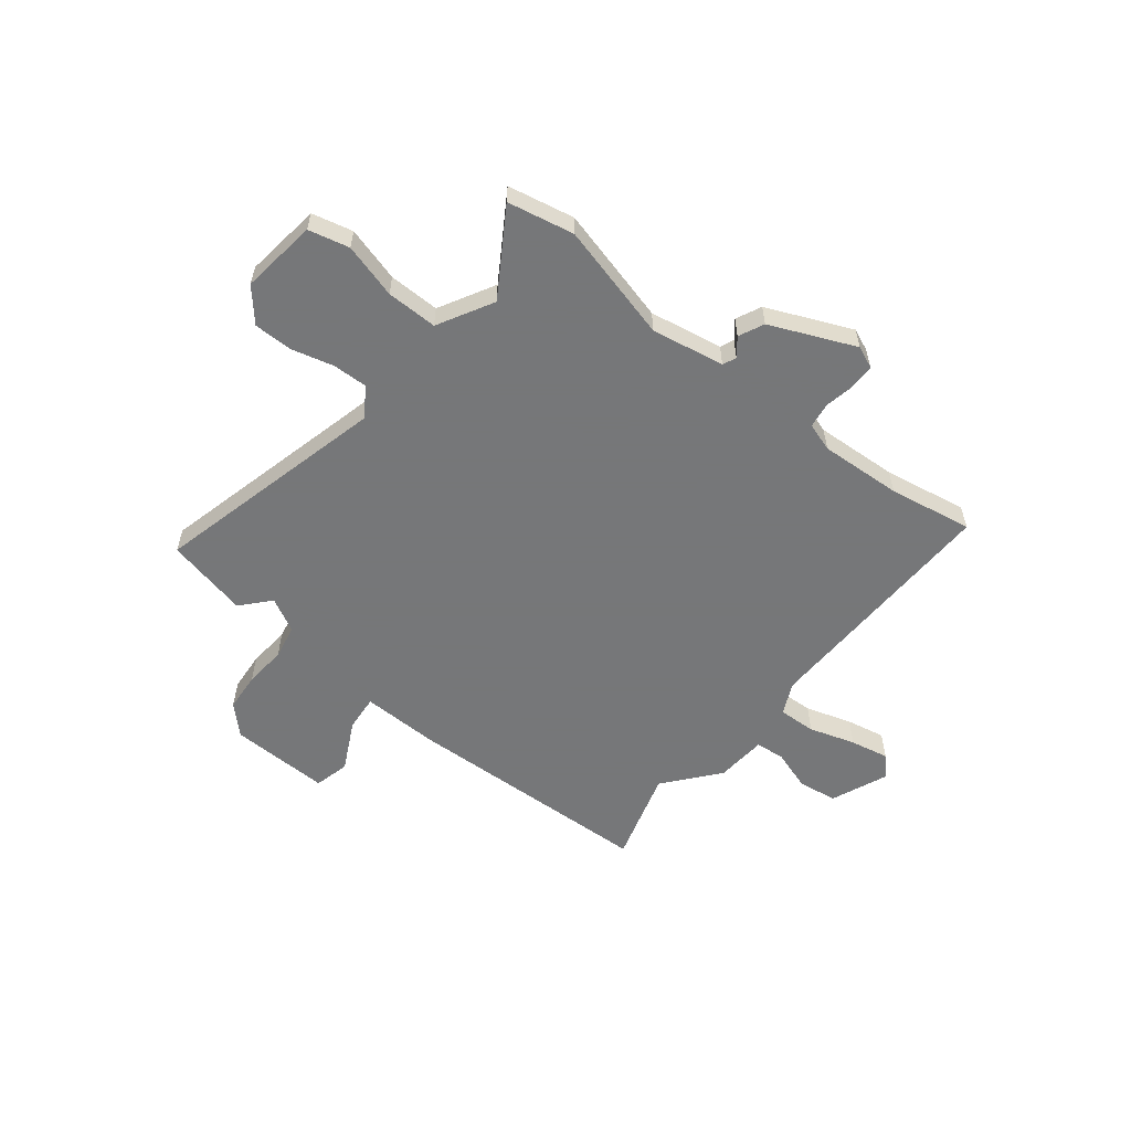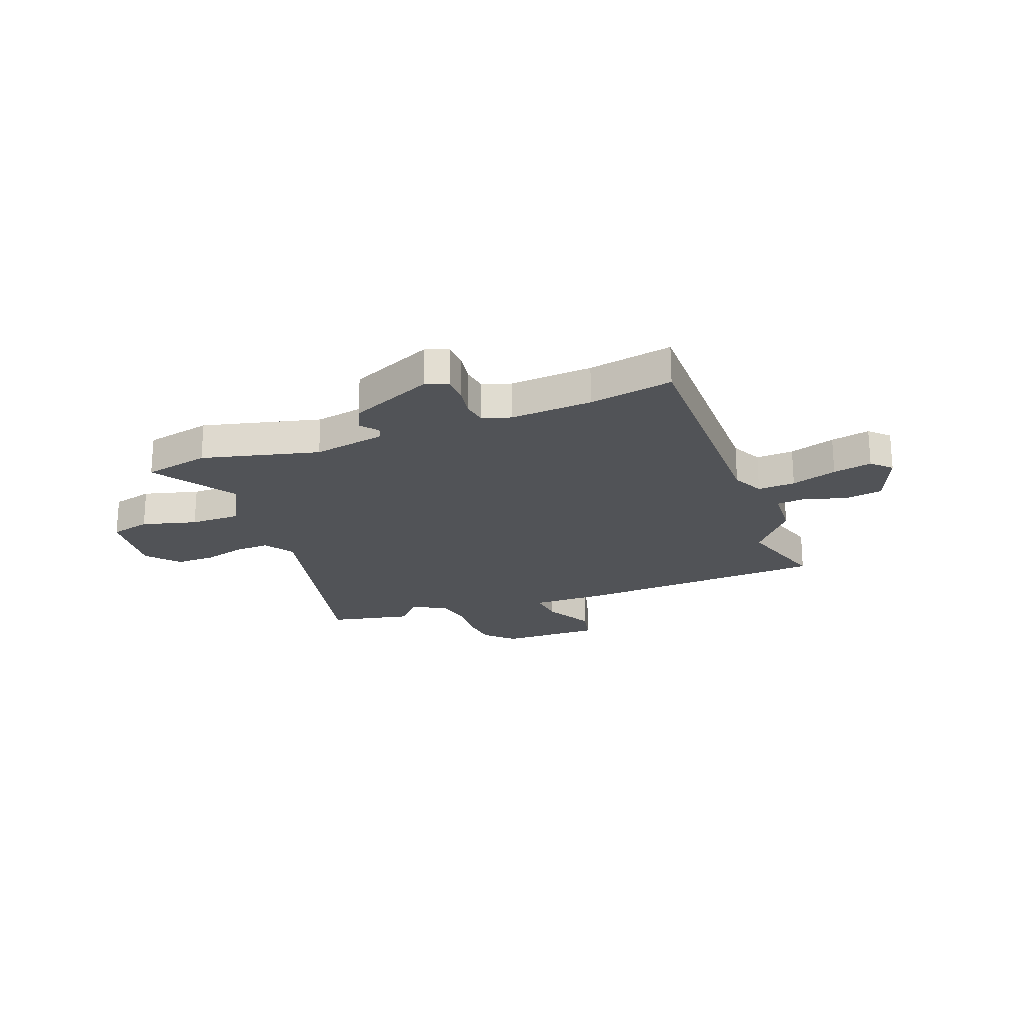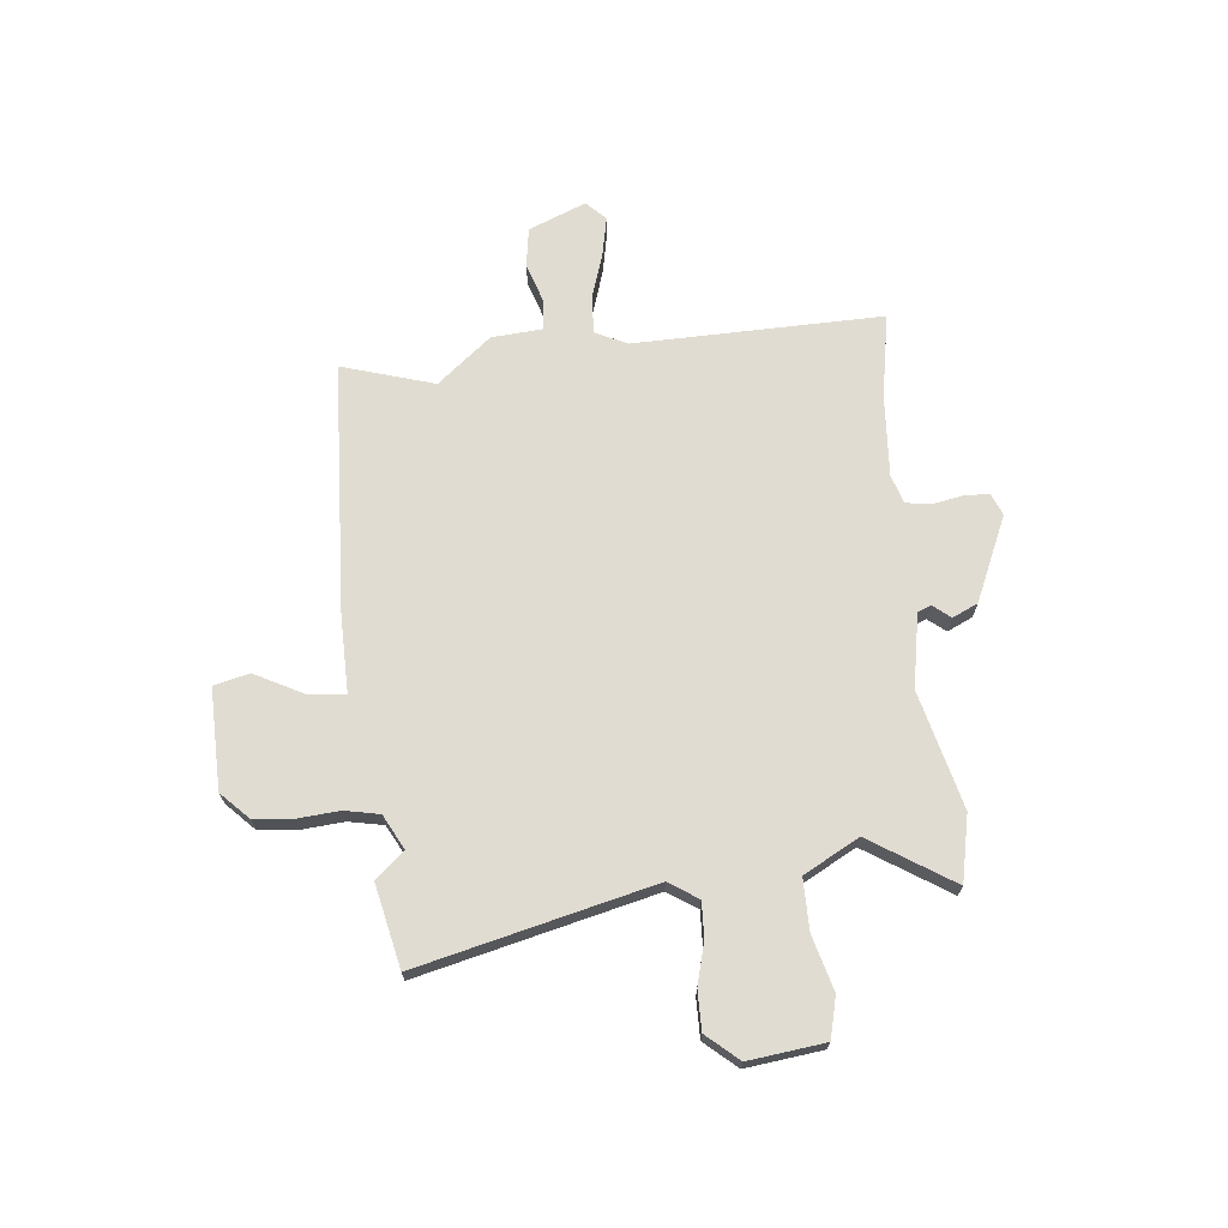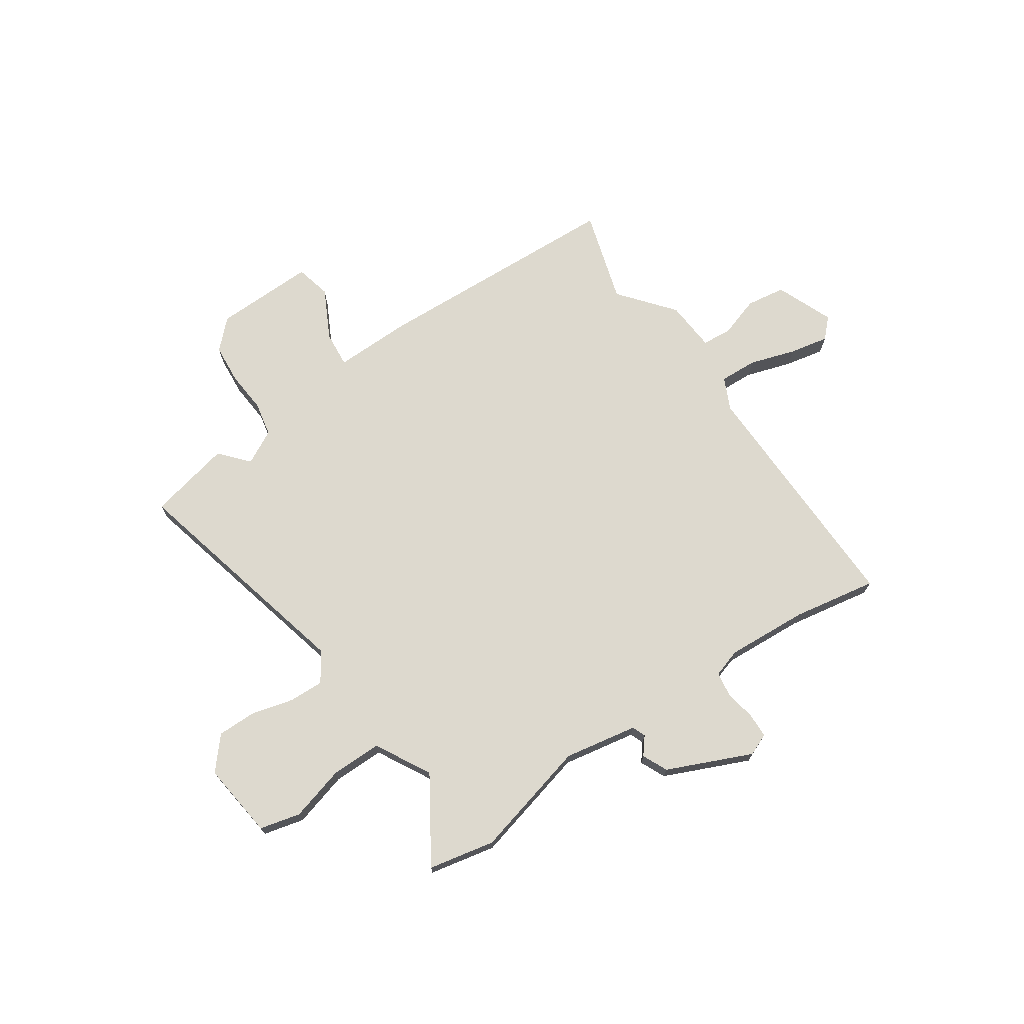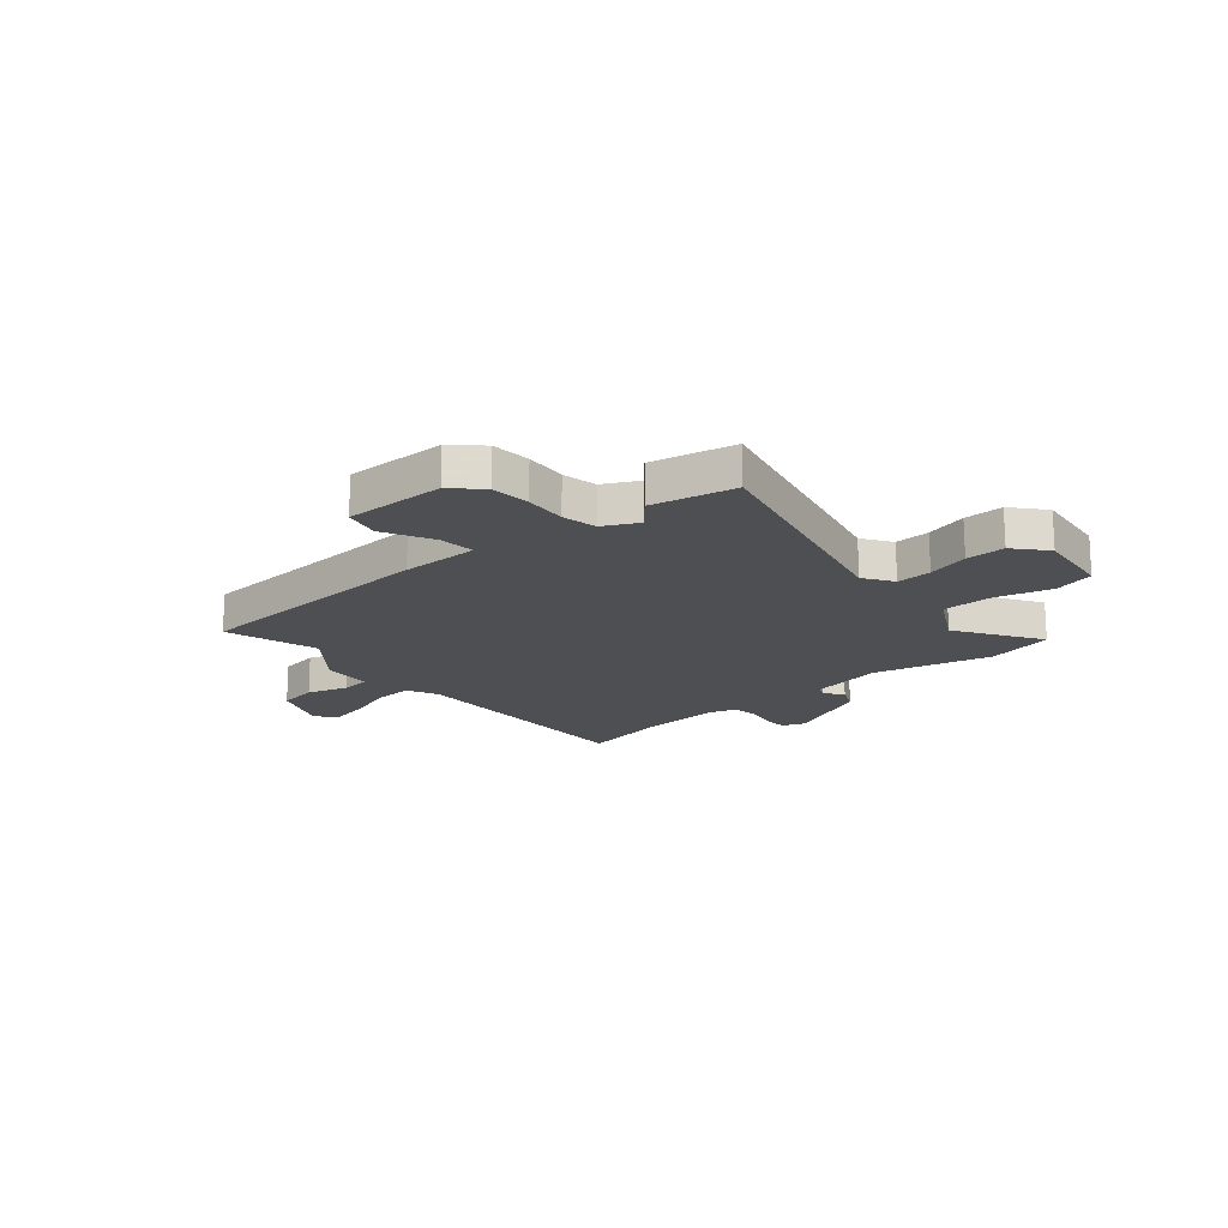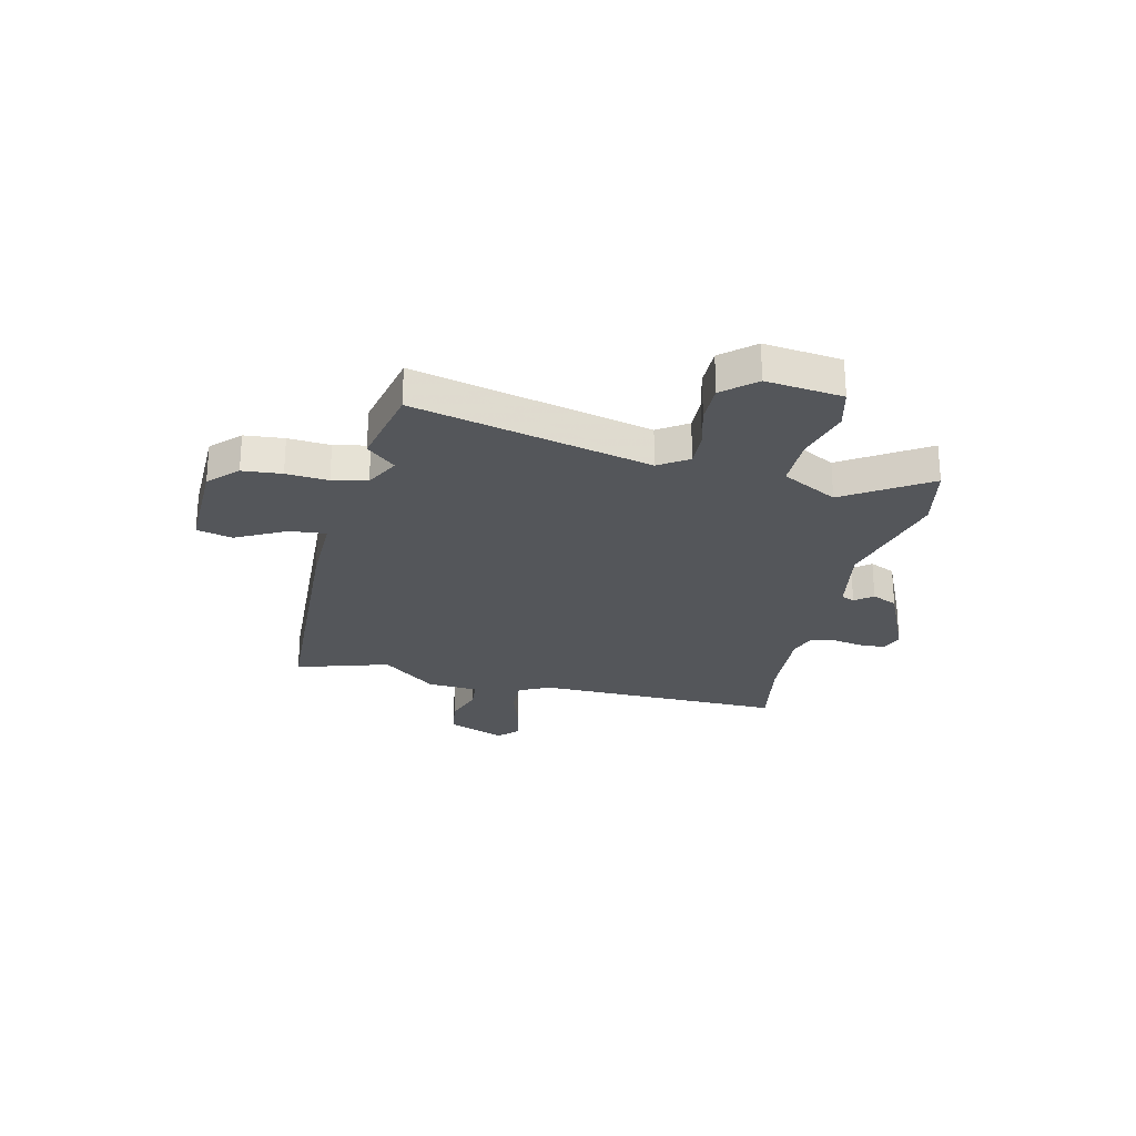
<metadata>
{"format":"obj","ext":"obj","renderer":"f3d","projection":"perspective","resolution":1024,"background":"white","views":[{"elev":-57.1,"azim":141.6,"up":"+Y"},{"elev":-21.9,"azim":-158.5,"up":"+Y"},{"elev":69.3,"azim":84.6,"up":"+Y"},{"elev":71.7,"azim":146.1,"up":"+Y"},{"elev":-18.0,"azim":41.1,"up":"+Y"},{"elev":-25.5,"azim":77.4,"up":"+Y"}]}
</metadata>
<code>
v 0.47 0.07 0.507
v 0.631 0.07 0.471
v 0.518 0.07 0.016
v 0.555 0.07 -0.041
v 0.623 0.07 -0.039
v 0.704 0.07 -0.018
v 0.78 0.07 -0.018
v 0.833 0.07 -0.08
v 0.814 0.07 -0.228
v 0.735 0.07 -0.247
v 0.629 0.07 -0.217
v 0.53 0.07 -0.216
v 0.471 0.07 -0.323
v 0.573 0.07 -0.485
v 0.444 0.07 -0.511
v 0.217 0.07 -0.452
v 0.075 0.07 -0.477
v 0.064 0.07 -0.503
v 0.091 0.07 -0.537
v 0.068 0.07 -0.586
v -0.096 0.07 -0.657
v -0.139 0.07 -0.639
v -0.14 0.07 -0.59
v -0.129 0.07 -0.532
v -0.136 0.07 -0.483
v -0.191 0.07 -0.465
v -0.35 0.07 -0.474
v -0.513 0.07 -0.502
v -0.501 0.07 -0.02
v -0.53 0.07 0.042
v -0.603 0.07 0.039
v -0.692 0.07 0.011
v -0.768 0.07 -0.004
v -0.804 0.07 0.033
v -0.758 0.07 0.144
v -0.682 0.07 0.155
v -0.603 0.07 0.129
v -0.546 0.07 0.134
v -0.538 0.07 0.233
v -0.452 0.07 0.337
v -0.505 0.07 0.517
v -0.017 0.07 0.537
v 0.133 0.07 0.534
v 0.127 0.07 0.604
v 0.078 0.07 0.7
v 0.095 0.07 0.769
v 0.29 0.07 0.764
v 0.343 0.07 0.711
v 0.349 0.07 0.635
v 0.342 0.07 0.554
v 0.355 0.07 0.487
v 0.421 0.07 0.452
v 0.47 0 0.507
v 0.631 0 0.471
v 0.518 0 0.016
v 0.555 0 -0.041
v 0.623 0 -0.039
v 0.704 0 -0.018
v 0.78 0 -0.018
v 0.833 0 -0.08
v 0.814 0 -0.228
v 0.735 0 -0.247
v 0.629 0 -0.217
v 0.53 0 -0.216
v 0.471 0 -0.323
v 0.573 0 -0.485
v 0.444 0 -0.511
v 0.217 0 -0.452
v 0.075 0 -0.477
v 0.064 0 -0.503
v 0.091 0 -0.537
v 0.068 0 -0.586
v -0.096 0 -0.657
v -0.139 0 -0.639
v -0.14 0 -0.59
v -0.129 0 -0.532
v -0.136 0 -0.483
v -0.191 0 -0.465
v -0.35 0 -0.474
v -0.513 0 -0.502
v -0.501 0 -0.02
v -0.53 0 0.042
v -0.603 0 0.039
v -0.692 0 0.011
v -0.768 0 -0.004
v -0.804 0 0.033
v -0.758 0 0.144
v -0.682 0 0.155
v -0.603 0 0.129
v -0.546 0 0.134
v -0.538 0 0.233
v -0.452 0 0.337
v -0.505 0 0.517
v -0.017 0 0.537
v 0.133 0 0.534
v 0.127 0 0.604
v 0.078 0 0.7
v 0.095 0 0.769
v 0.29 0 0.764
v 0.343 0 0.711
v 0.349 0 0.635
v 0.342 0 0.554
v 0.355 0 0.487
v 0.421 0 0.452
f 48 49 50
f 47 48 50
f 46 47 50
f 45 46 50
f 44 45 50
f 43 44 50 51
f 43 51 52
f 42 43 52
f 41 42 52
f 40 41 52
f 38 39 40 52
f 35 36 37
f 34 35 37
f 33 34 37
f 32 33 37
f 31 32 37
f 30 31 37 38
f 29 30 38 52
f 27 28 29 52
f 22 23 24
f 21 22 24
f 20 21 24
f 19 20 24
f 18 19 24
f 17 18 24 25
f 16 17 25 26
f 13 14 15 16
f 12 13 16 26
f 9 10 11
f 8 9 11
f 7 8 11
f 6 7 11
f 5 6 11
f 4 5 11 12
f 12 26 27
f 4 12 27
f 3 4 27
f 3 27 52
f 2 3 52
f 1 2 52
f 102 101 100
f 102 100 99
f 102 99 98
f 102 98 97
f 102 97 96
f 103 102 96 95
f 104 103 95
f 104 95 94
f 104 94 93
f 104 93 92
f 104 92 91 90
f 89 88 87
f 89 87 86
f 89 86 85
f 89 85 84
f 89 84 83
f 90 89 83 82
f 104 90 82 81
f 104 81 80 79
f 76 75 74
f 76 74 73
f 76 73 72
f 76 72 71
f 76 71 70
f 77 76 70 69
f 78 77 69 68
f 68 67 66 65
f 78 68 65 64
f 63 62 61
f 63 61 60
f 63 60 59
f 63 59 58
f 63 58 57
f 64 63 57 56
f 79 78 64
f 79 64 56
f 79 56 55
f 104 79 55
f 104 55 54
f 104 54 53
f 1 53 54 2
f 2 54 55 3
f 3 55 56 4
f 4 56 57 5
f 5 57 58 6
f 6 58 59 7
f 7 59 60 8
f 8 60 61 9
f 9 61 62 10
f 10 62 63 11
f 11 63 64 12
f 12 64 65 13
f 13 65 66 14
f 14 66 67 15
f 15 67 68 16
f 16 68 69 17
f 17 69 70 18
f 18 70 71 19
f 19 71 72 20
f 20 72 73 21
f 21 73 74 22
f 22 74 75 23
f 23 75 76 24
f 24 76 77 25
f 25 77 78 26
f 26 78 79 27
f 27 79 80 28
f 28 80 81 29
f 29 81 82 30
f 30 82 83 31
f 31 83 84 32
f 32 84 85 33
f 33 85 86 34
f 34 86 87 35
f 35 87 88 36
f 36 88 89 37
f 37 89 90 38
f 38 90 91 39
f 39 91 92 40
f 40 92 93 41
f 41 93 94 42
f 42 94 95 43
f 43 95 96 44
f 44 96 97 45
f 45 97 98 46
f 46 98 99 47
f 47 99 100 48
f 48 100 101 49
f 49 101 102 50
f 50 102 103 51
f 51 103 104 52
f 52 104 53 1

</code>
